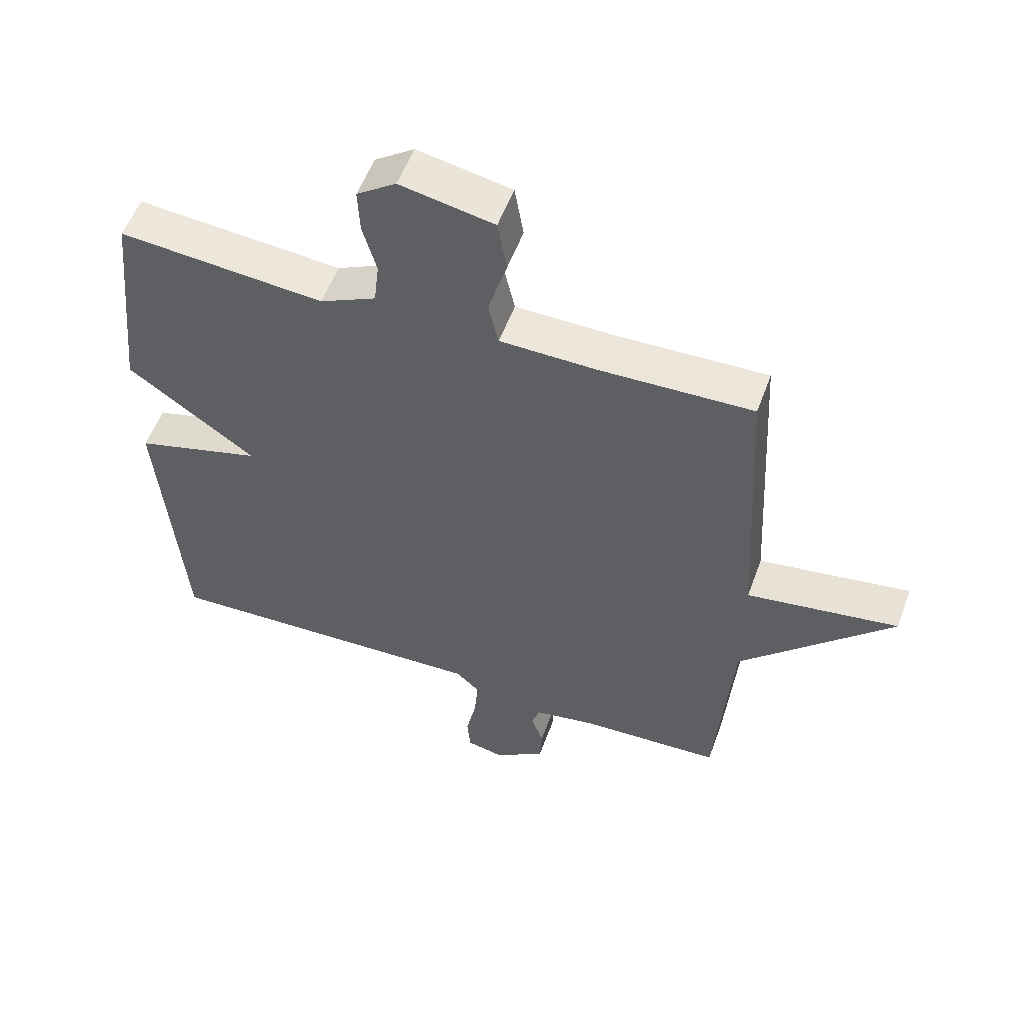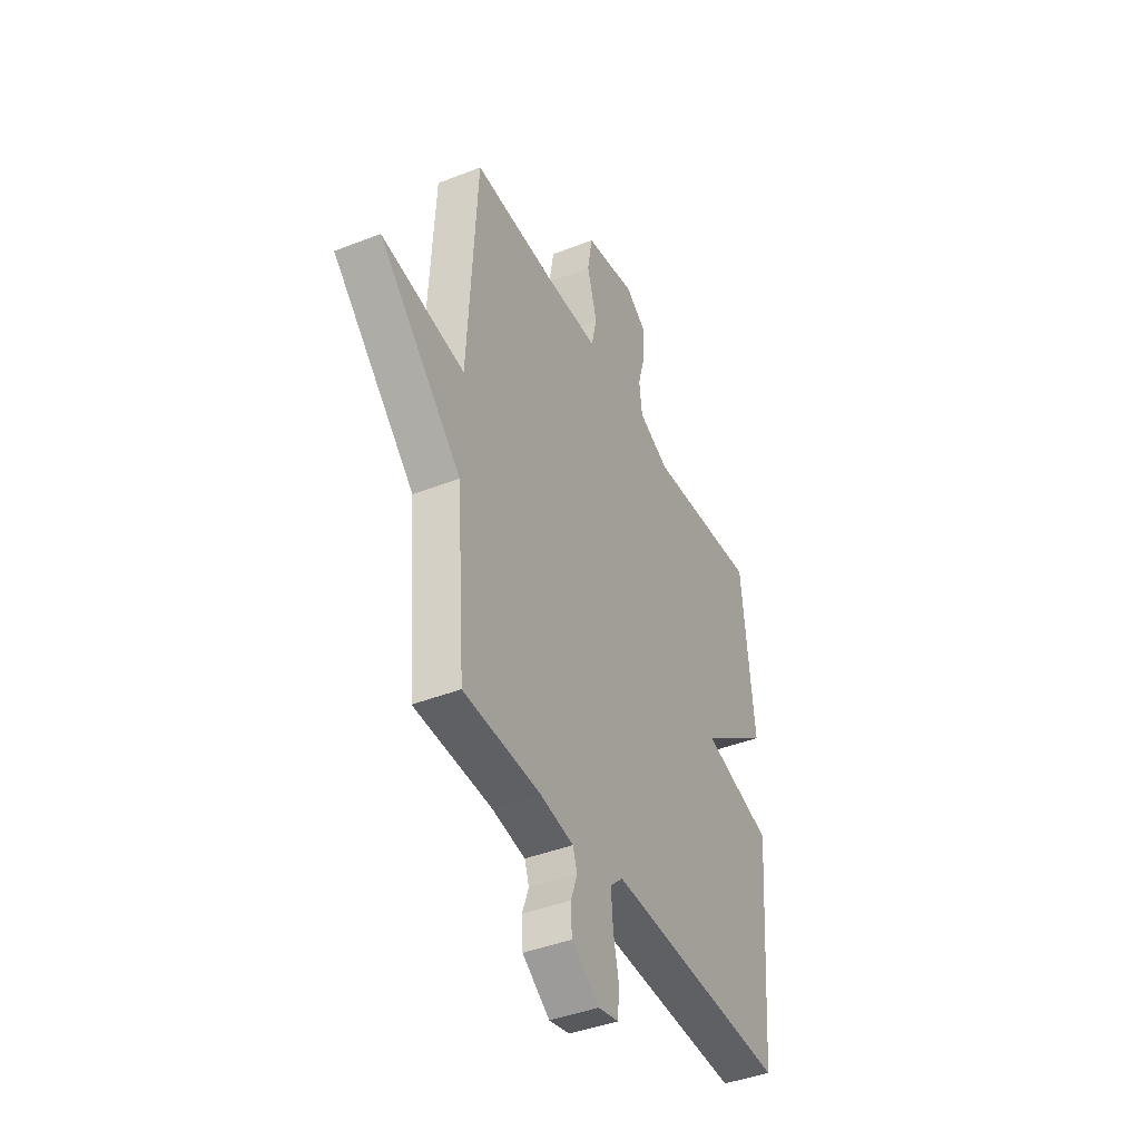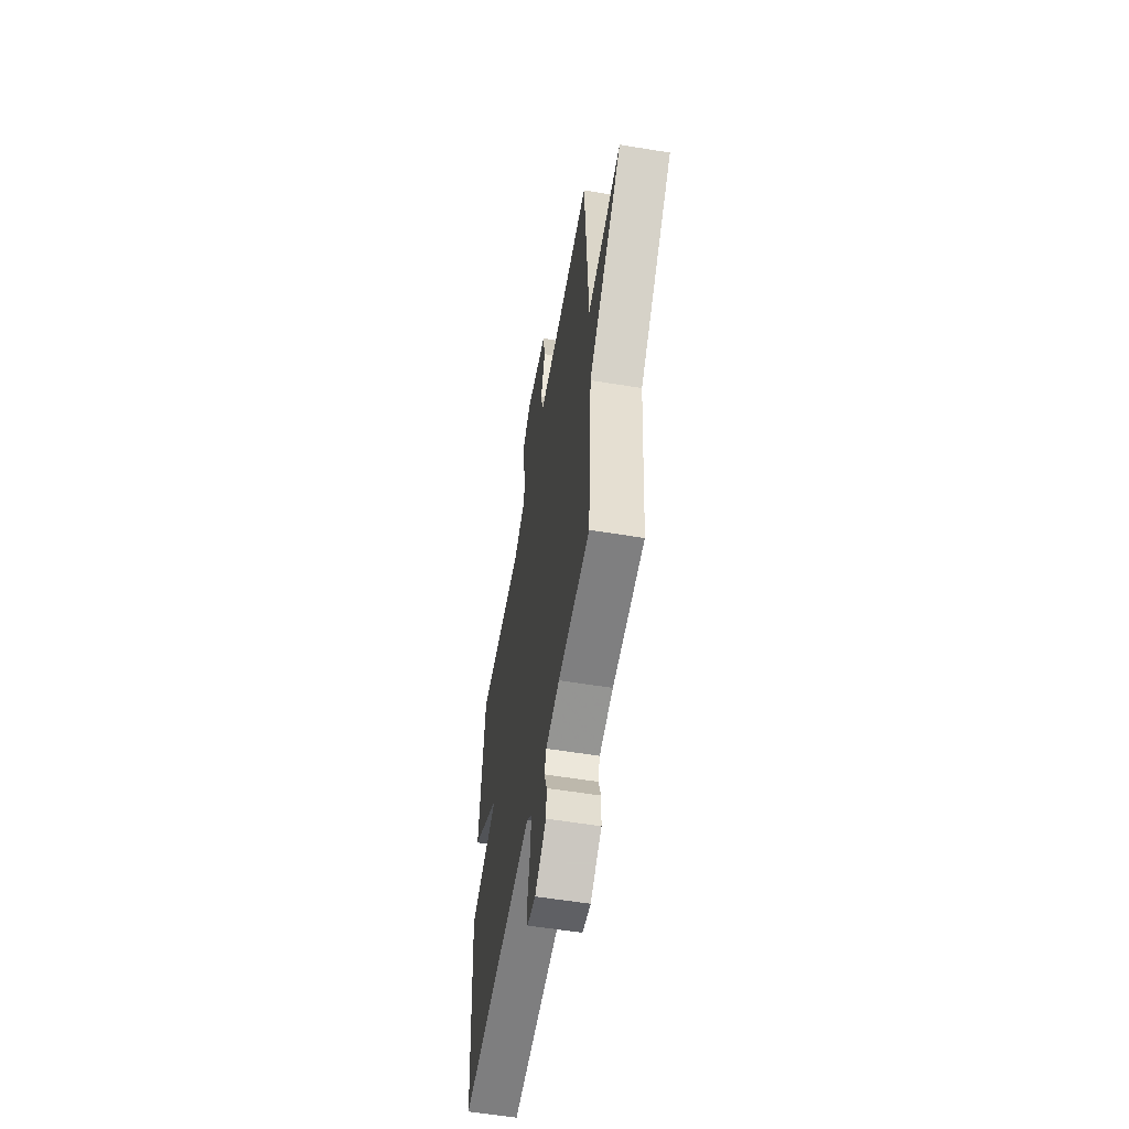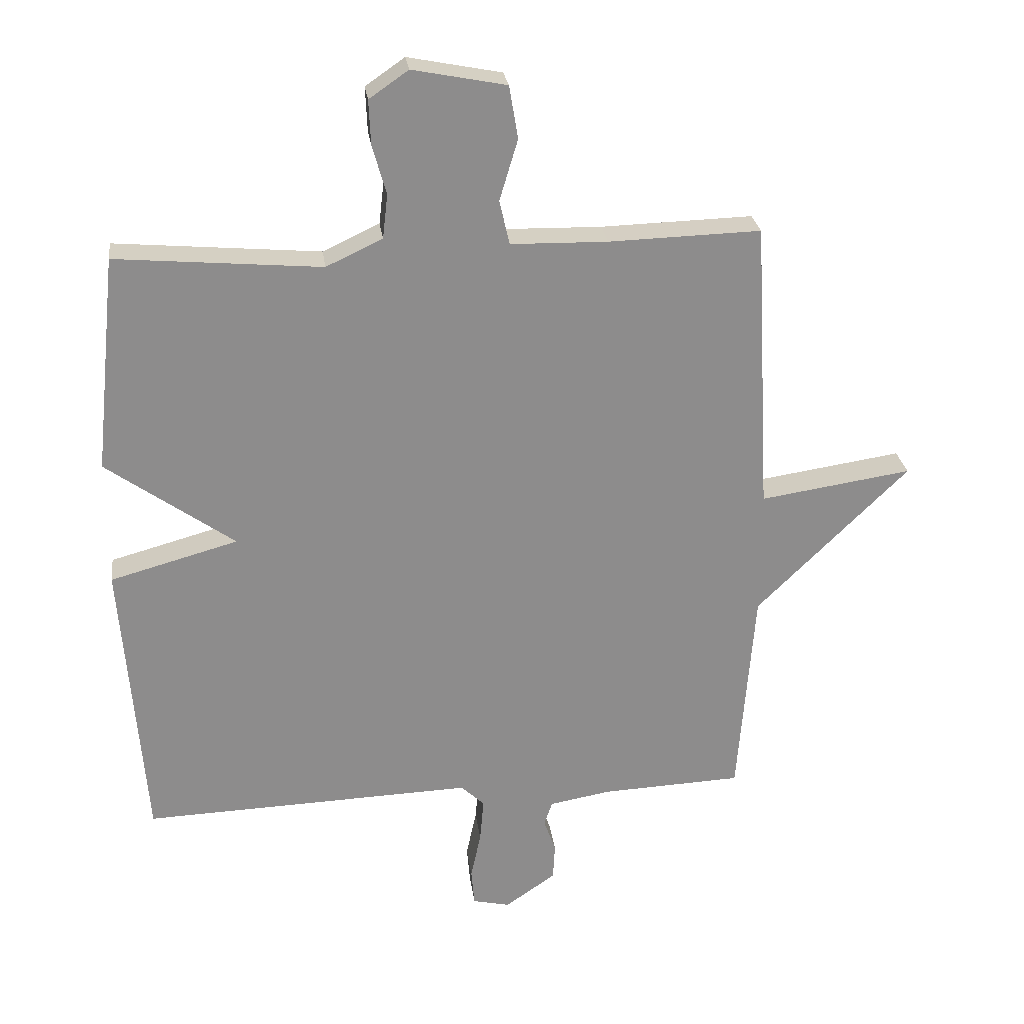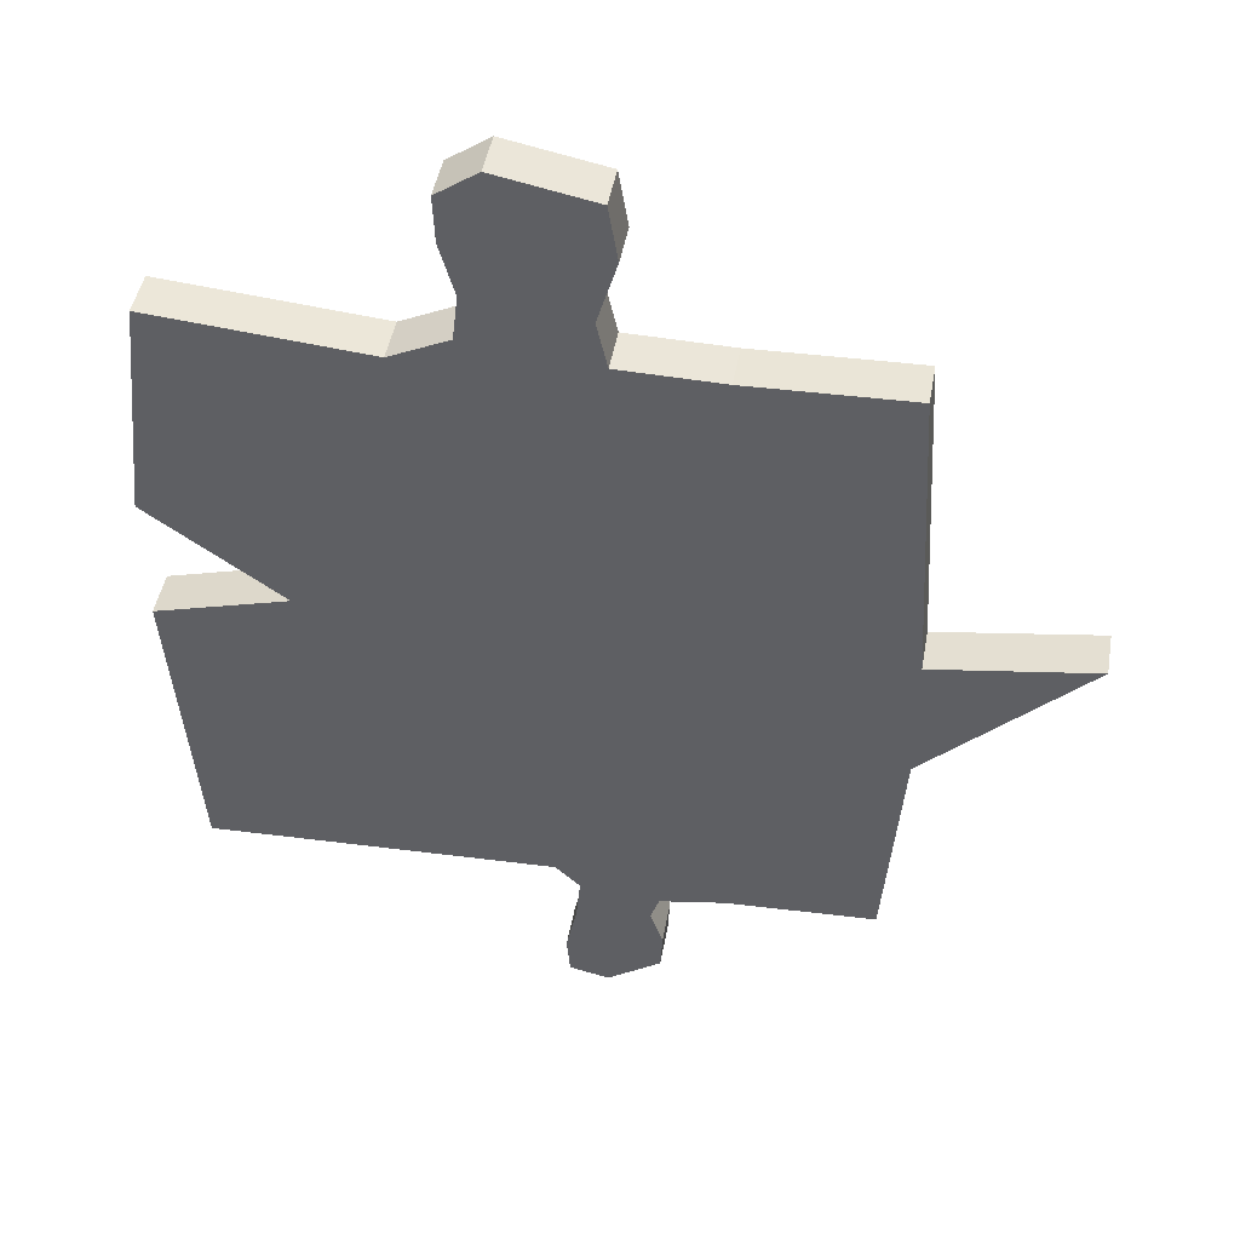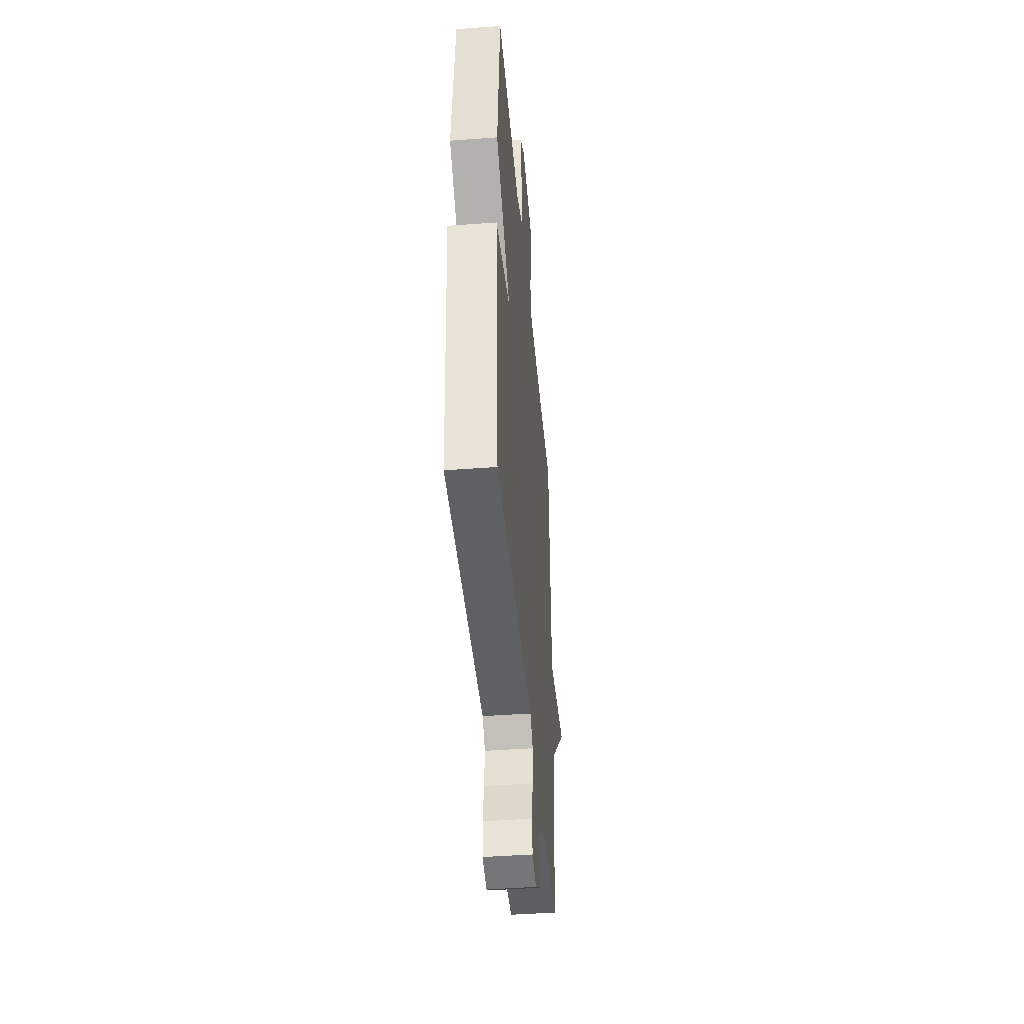
<metadata>
{"format":"obj","ext":"obj","renderer":"f3d","projection":"perspective","resolution":1024,"background":"white","views":[{"elev":54.6,"azim":-160.1,"up":"+Z"},{"elev":-41.8,"azim":-64.6,"up":"+Z"},{"elev":-57.3,"azim":-99.7,"up":"+Z"},{"elev":26.1,"azim":172.7,"up":"+Z"},{"elev":45.8,"azim":-170.0,"up":"+Z"},{"elev":-44.4,"azim":95.0,"up":"+Z"}]}
</metadata>
<code>
v -0.5 0.07 -0.5
v -0.526 0.07 -0.163
v -0.766 0.07 0.073
v -0.526 0.07 0.037
v -0.5 0.07 0.5
v -0.26 0.07 0.493
v -0.107 0.07 0.496
v -0.091 0.07 0.566
v -0.12 0.07 0.662
v -0.106 0.07 0.745
v 0.042 0.07 0.774
v 0.104 0.07 0.731
v 0.101 0.07 0.661
v 0.079 0.07 0.583
v 0.087 0.07 0.514
v 0.176 0.07 0.472
v 0.5 0.07 0.5
v 0.536 0.07 0.158
v 0.334 0.07 0.014
v 0.536 0.07 -0.042
v 0.5 0.07 -0.5
v -0.024 0.07 -0.481
v -0.061 0.07 -0.516
v -0.055 0.07 -0.585
v -0.039 0.07 -0.66
v -0.044 0.07 -0.718
v -0.103 0.07 -0.731
v -0.183 0.07 -0.676
v -0.186 0.07 -0.618
v -0.167 0.07 -0.565
v -0.18 0.07 -0.527
v -0.277 0.07 -0.51
v -0.5 0 -0.5
v -0.526 0 -0.163
v -0.766 0 0.073
v -0.526 0 0.037
v -0.5 0 0.5
v -0.26 0 0.493
v -0.107 0 0.496
v -0.091 0 0.566
v -0.12 0 0.662
v -0.106 0 0.745
v 0.042 0 0.774
v 0.104 0 0.731
v 0.101 0 0.661
v 0.079 0 0.583
v 0.087 0 0.514
v 0.176 0 0.472
v 0.5 0 0.5
v 0.536 0 0.158
v 0.334 0 0.014
v 0.536 0 -0.042
v 0.5 0 -0.5
v -0.024 0 -0.481
v -0.061 0 -0.516
v -0.055 0 -0.585
v -0.039 0 -0.66
v -0.044 0 -0.718
v -0.103 0 -0.731
v -0.183 0 -0.676
v -0.186 0 -0.618
v -0.167 0 -0.565
v -0.18 0 -0.527
v -0.277 0 -0.51
f 28 29 30
f 27 28 30
f 26 27 30
f 25 26 30
f 24 25 30
f 23 24 30 31
f 22 23 31 32
f 19 20 21 22
f 16 17 18 19
f 32 1 2
f 22 32 2
f 19 22 2
f 16 19 2
f 15 16 2
f 12 13 14
f 11 12 14
f 10 11 14
f 9 10 14
f 8 9 14
f 7 8 14 15
f 4 5 6
f 4 6 7
f 2 3 4
f 2 4 7 15
f 62 61 60
f 62 60 59
f 62 59 58
f 62 58 57
f 62 57 56
f 63 62 56 55
f 64 63 55 54
f 54 53 52 51
f 51 50 49 48
f 34 33 64
f 34 64 54
f 34 54 51
f 34 51 48
f 34 48 47
f 46 45 44
f 46 44 43
f 46 43 42
f 46 42 41
f 46 41 40
f 47 46 40 39
f 38 37 36
f 39 38 36
f 36 35 34
f 47 39 36 34
f 1 33 34 2
f 2 34 35 3
f 3 35 36 4
f 4 36 37 5
f 5 37 38 6
f 6 38 39 7
f 7 39 40 8
f 8 40 41 9
f 9 41 42 10
f 10 42 43 11
f 11 43 44 12
f 12 44 45 13
f 13 45 46 14
f 14 46 47 15
f 15 47 48 16
f 16 48 49 17
f 17 49 50 18
f 18 50 51 19
f 19 51 52 20
f 20 52 53 21
f 21 53 54 22
f 22 54 55 23
f 23 55 56 24
f 24 56 57 25
f 25 57 58 26
f 26 58 59 27
f 27 59 60 28
f 28 60 61 29
f 29 61 62 30
f 30 62 63 31
f 31 63 64 32
f 32 64 33 1

</code>
